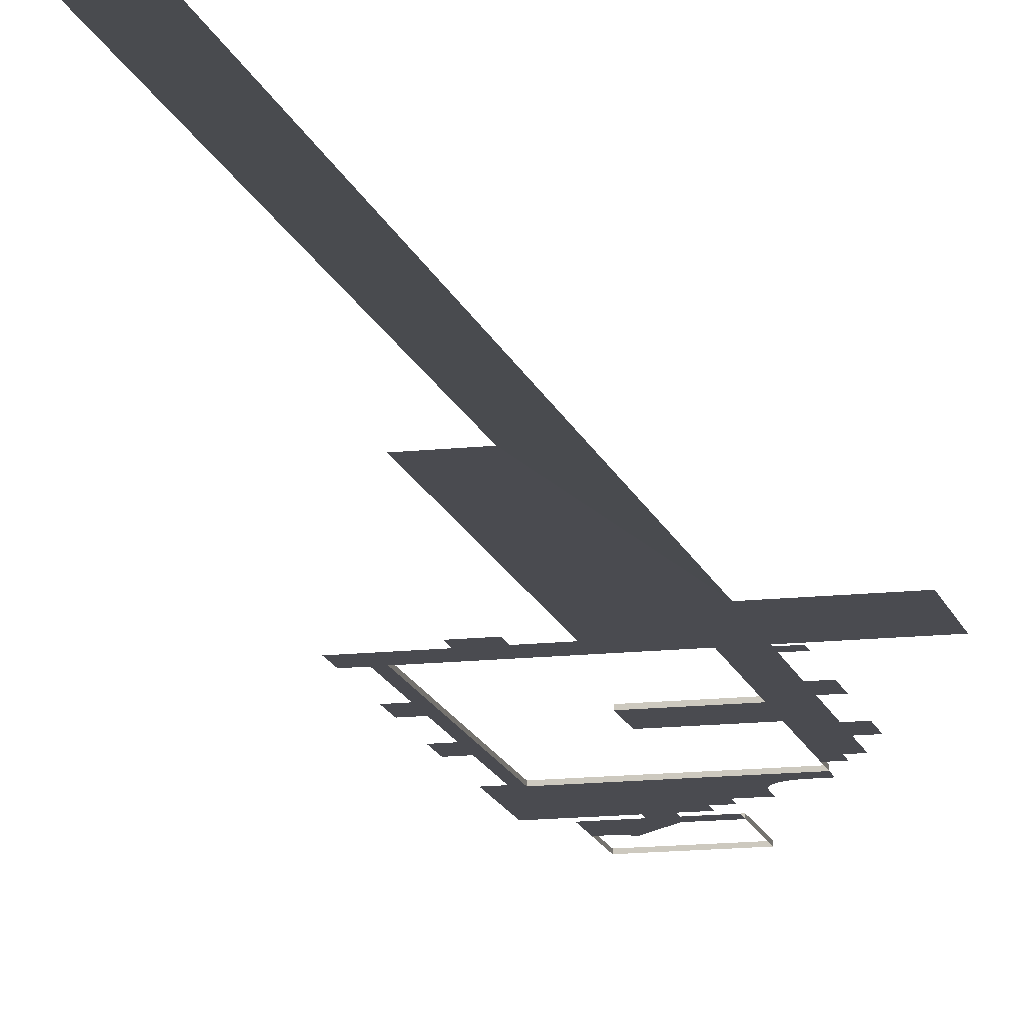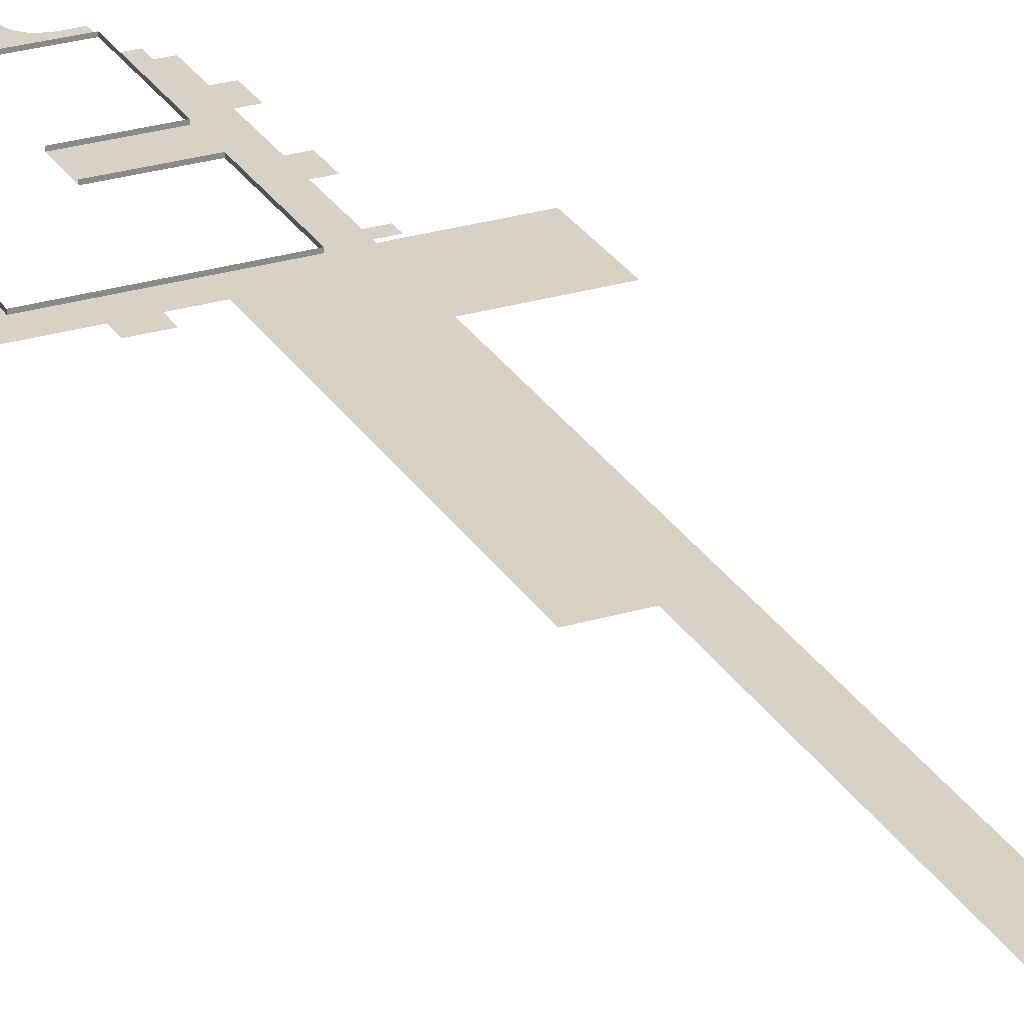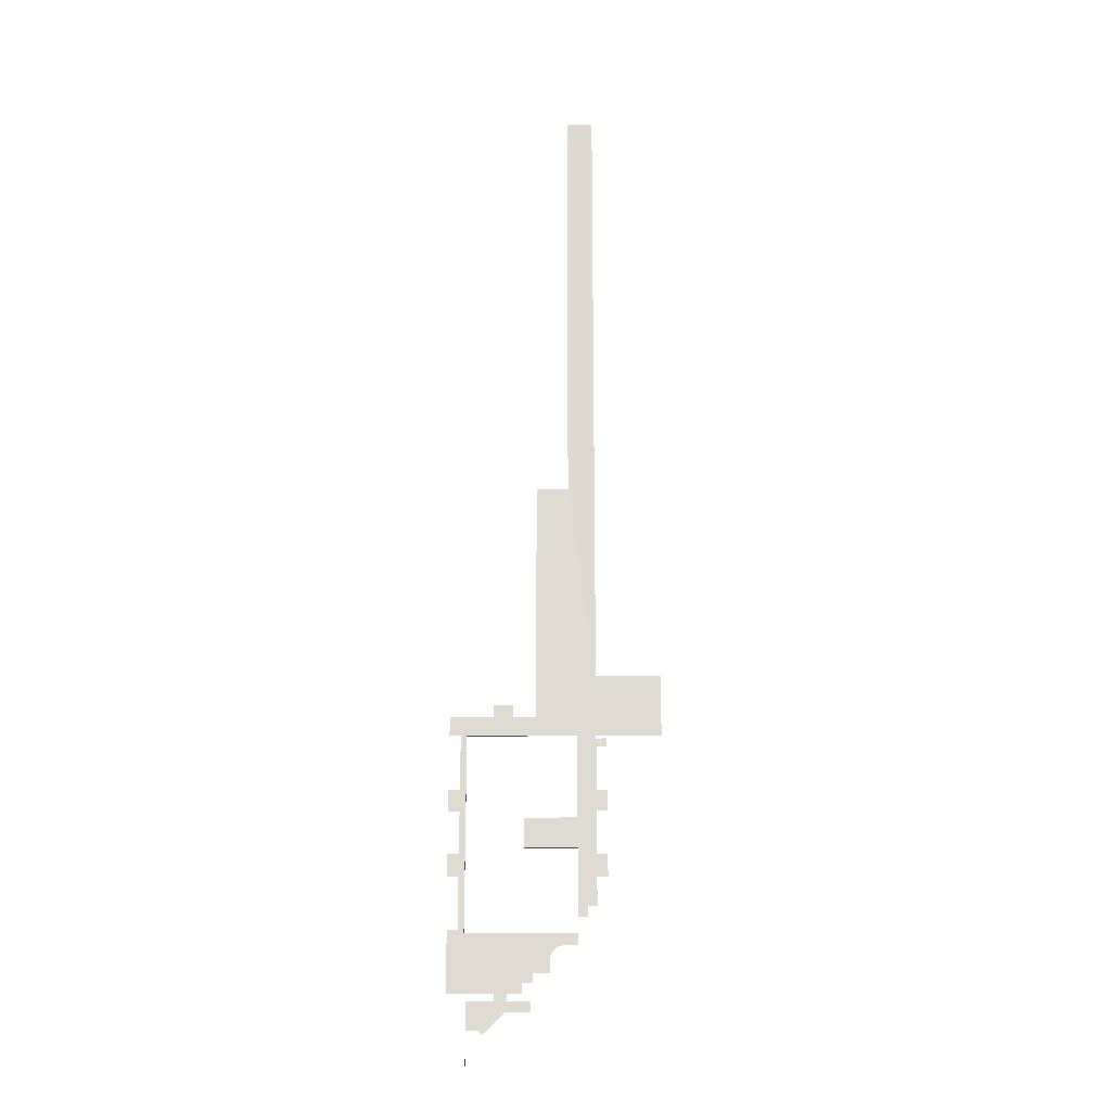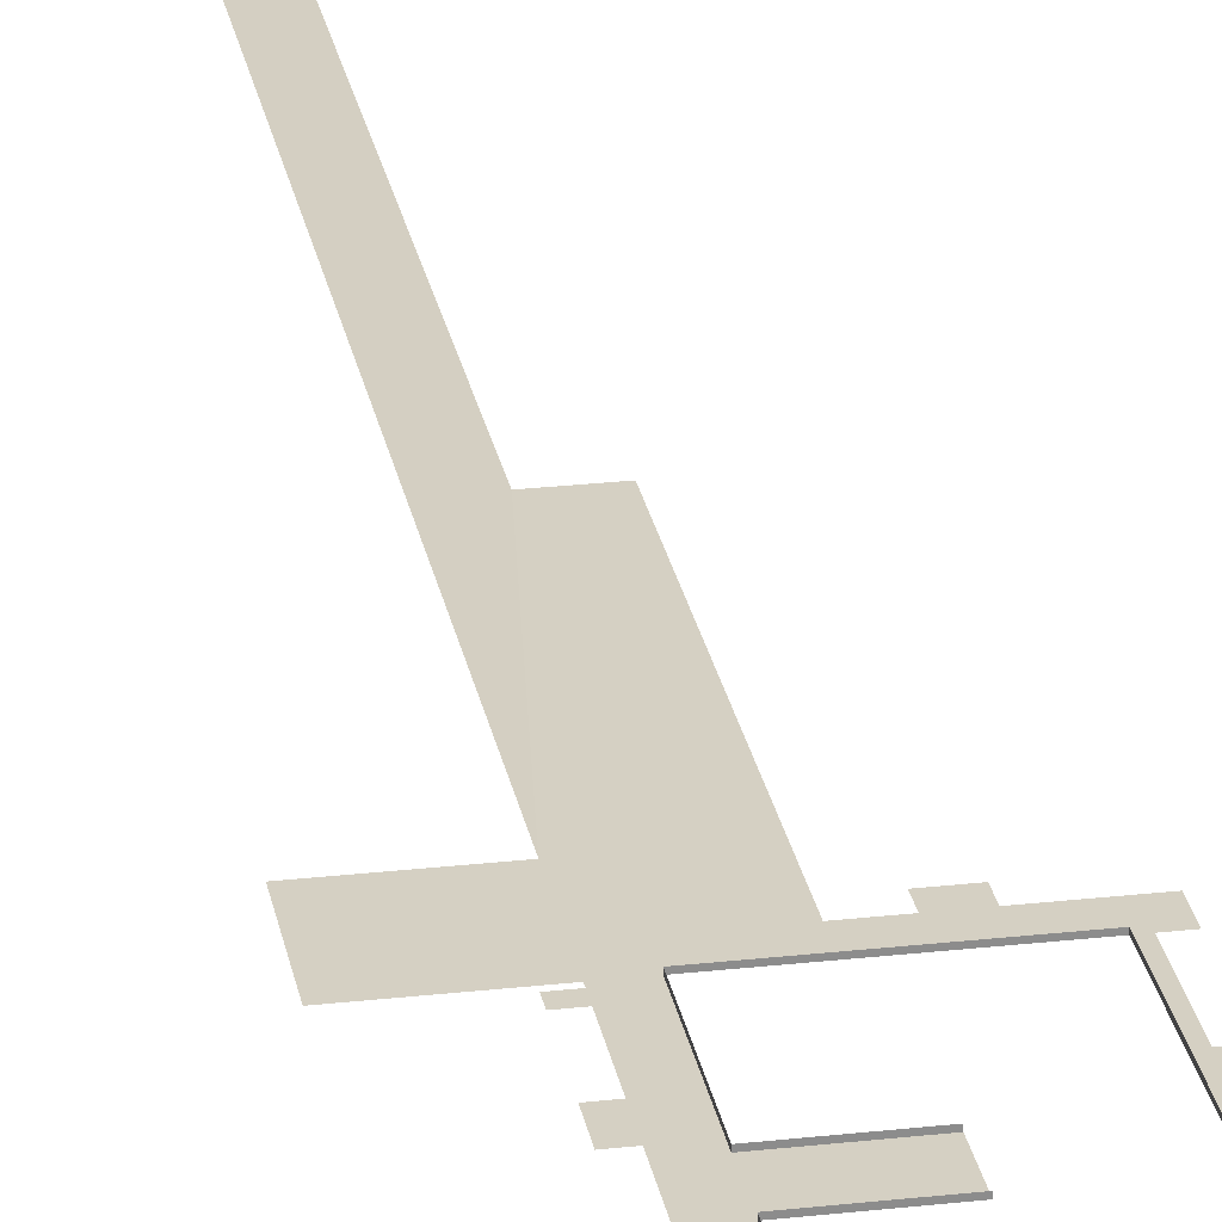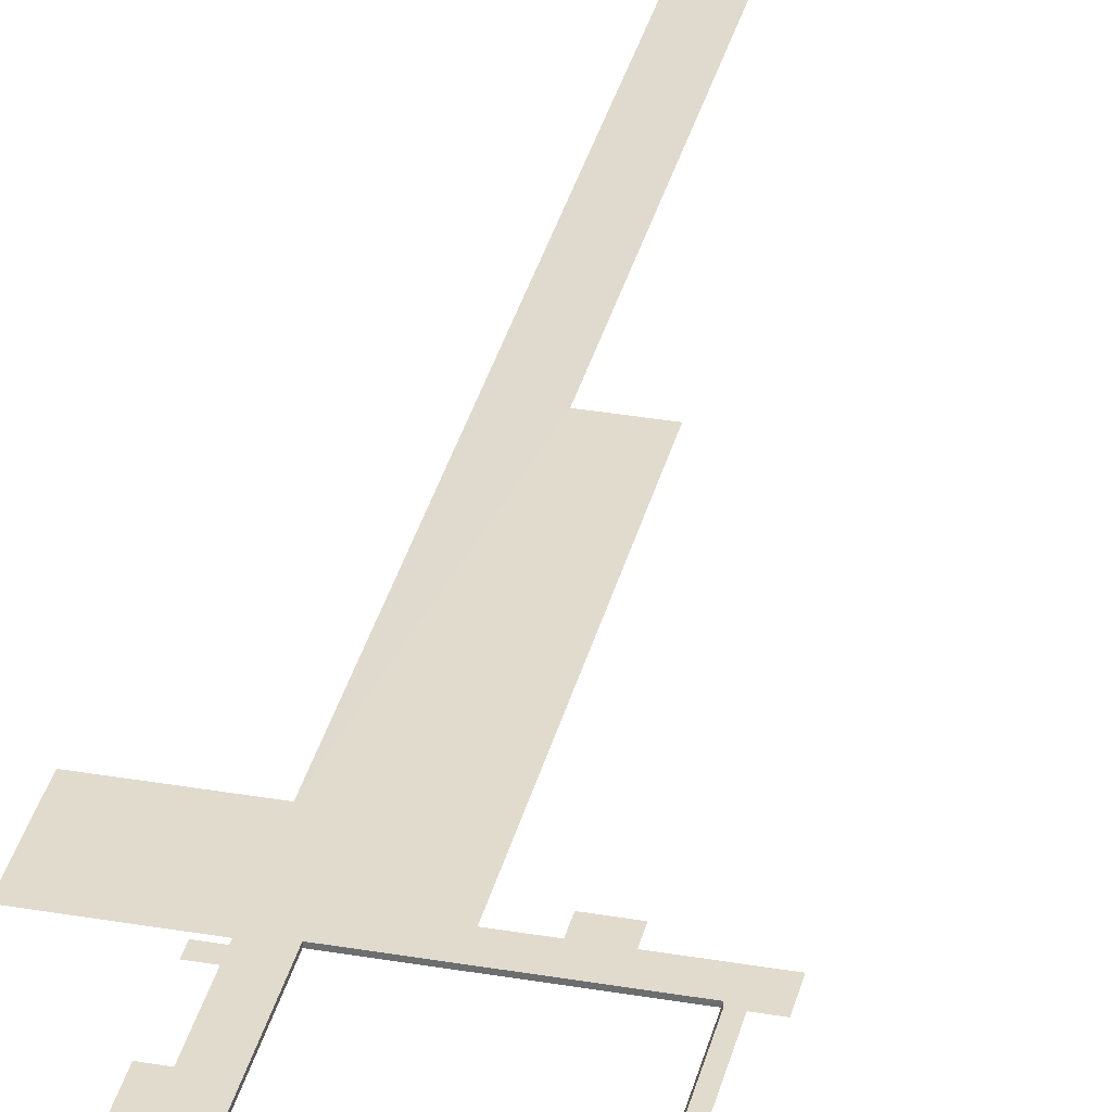
<metadata>
{"format":"obj","ext":"obj","renderer":"f3d","projection":"perspective","resolution":1024,"background":"white","views":[{"elev":-14.4,"azim":13.6,"up":"+Y"},{"elev":27.2,"azim":-25.0,"up":"+Y"},{"elev":-20.3,"azim":0.5,"up":"+Z"},{"elev":26.1,"azim":169.9,"up":"+Y"},{"elev":33.9,"azim":-166.8,"up":"+Y"}]}
</metadata>
<code>
g default
v -451.7 132 -1024
v -1040 132 -1024
v -1040 132 -2072
v -451.8 132 -2072
v -451.8 132 -1628
v -451.8 132 -1468
v -732.3 132 -1628
v -732.3 132 -1468
v -498.4 132 389.3
v -672.9 132 389.3
v -352 132 -696
v -4.216 132 -696
v -352 132 -1024
v -4.216 132 -1024
v -451.8 132 -1989
v -1132 132 -1024
v -794.7 132 -856.5
v -898 132 -856.5
v -672.9 132 -921.7
v -794.7 132 -921.7
v -898 132 -921.7
v -1132 132 -921.7
v -1072 132 -1024
v -1072 132 -1318
v -1132 132 -1433
v -814.3 132 -2378
v -738.4 132 -2378
v -738.4 132 -2326
v -683.7 132 -2326
v -683.7 132 -2275
v -597.2 132 -2275
v -451.8 132 -2130
v -597.2 132 -2130
v -399.1 132 -1989
v -399.1 132 -1932
v -352 132 -1932
v -295 132 -1778
v -352 132 -1778
v -295 132 -1662
v -352 132 -1662
v -294.4 132 -1433
v -352 132 -1433
v -352 132 -1040
v -295 132 -1040
v -352 132 -1087
v -295 132 -1087
v -352 132 -1318
v -294.4 132 -1318
v -672.9 132 -272.7
v -672.9 132 -342.3
v -541.4 132 -2136
v -582.7 132 -2166
v -594.4 132 -2189
v -564.4 132 -2148
v -597.2 132 -2214
v -352 112.9 2737
v -515.8 132 -2130
v -1072 132 -1433
v -1072 132 -1662
v -1072 132 -1778
v -1072 132 -2052
v -1132 132 -1318
v -1132 132 -1662
v -1132 132 -1778
v -1128 132 -2052
v -1128 132 -2378
v -882.5 132 -2378
v -814.3 132 -2416
v -882.5 132 -2416
v -695.9 132 -2744
v -1024 132 -2744
v -695.9 132 -2416
v -1024 132 -2416
v -695.9 132 -2470
v -1024 132 -2559
v -824.2 132 -2469
v -881 132 -2525
v -960.6 132 -2559
v -937.7 132 -2582
v -695.9 143.6 -2744
v -1024 143.6 -2744
v -1040 143.6 -2072
v -1040 143.6 -1024
v -451.8 143.6 -2072
v -451.8 143.6 -1628
v -451.7 143.6 -1024
v -451.8 143.6 -1468
v -732.3 143.6 -1628
v -732.3 143.6 -1468
v -498.4 112.9 2737
v -960.6 143.6 -2559
v -937.7 143.6 -2582
v -1024 143.6 -2559
v -824.3 143.6 -2469
v -696 143.6 -2470
g Floor4Roof FloorRoofs CSBuildingStructure CS_Building_V11:CS_Building group1
f 2 3 82 83
f 3 4 84 82
f 84 15 5 85
f 6 1 86 87
f 88 85 5 7
f 87 89 8 6
f 1 2 83 86
f 60 59 63 64
f 26 67 69 68
f 58 24 62 25
f 21 20 17 18
f 43 45 46 44
f 47 42 41 48
f 40 38 37 39
f 9 11 56 90
f 11 13 14 12
f 50 19 11
f 11 19 13
f 22 16 21
f 16 23 21
f 65 66 67 61
f 27 28 26
f 29 30 28
f 31 33 30
f 32 4 57
f 4 3 33
f 33 3 30
f 30 3 28
f 28 3 26
f 26 3 67
f 67 3 61
f 61 3 60
f 60 3 2 59
f 59 2 58
f 58 2 24
f 24 2 23
f 23 2 21
f 21 2 20
f 20 2 1
f 20 1 19
f 19 1 13
f 13 1 43
f 43 1 45
f 45 1 6 47
f 47 6 42
f 40 42 6 5
f 6 8 7 5
f 40 5 15 38
f 36 38 35
f 38 15 35
f 15 34 35
f 10 49 11 9
f 11 49 50
f 31 55 33
f 55 53 33
f 53 52 33
f 52 54 33
f 54 51 33
f 57 4 33
f 57 33 51
f 4 15 84
f 78 69 73 75
f 74 72 68 76
f 76 68 69 77
f 77 69 78
f 77 78 79
f 91 92 79 78
f 93 91 78 75
f 94 95 74 76
f 71 70 80 81
f 75 71 81 93
f 70 74 95 80

</code>
